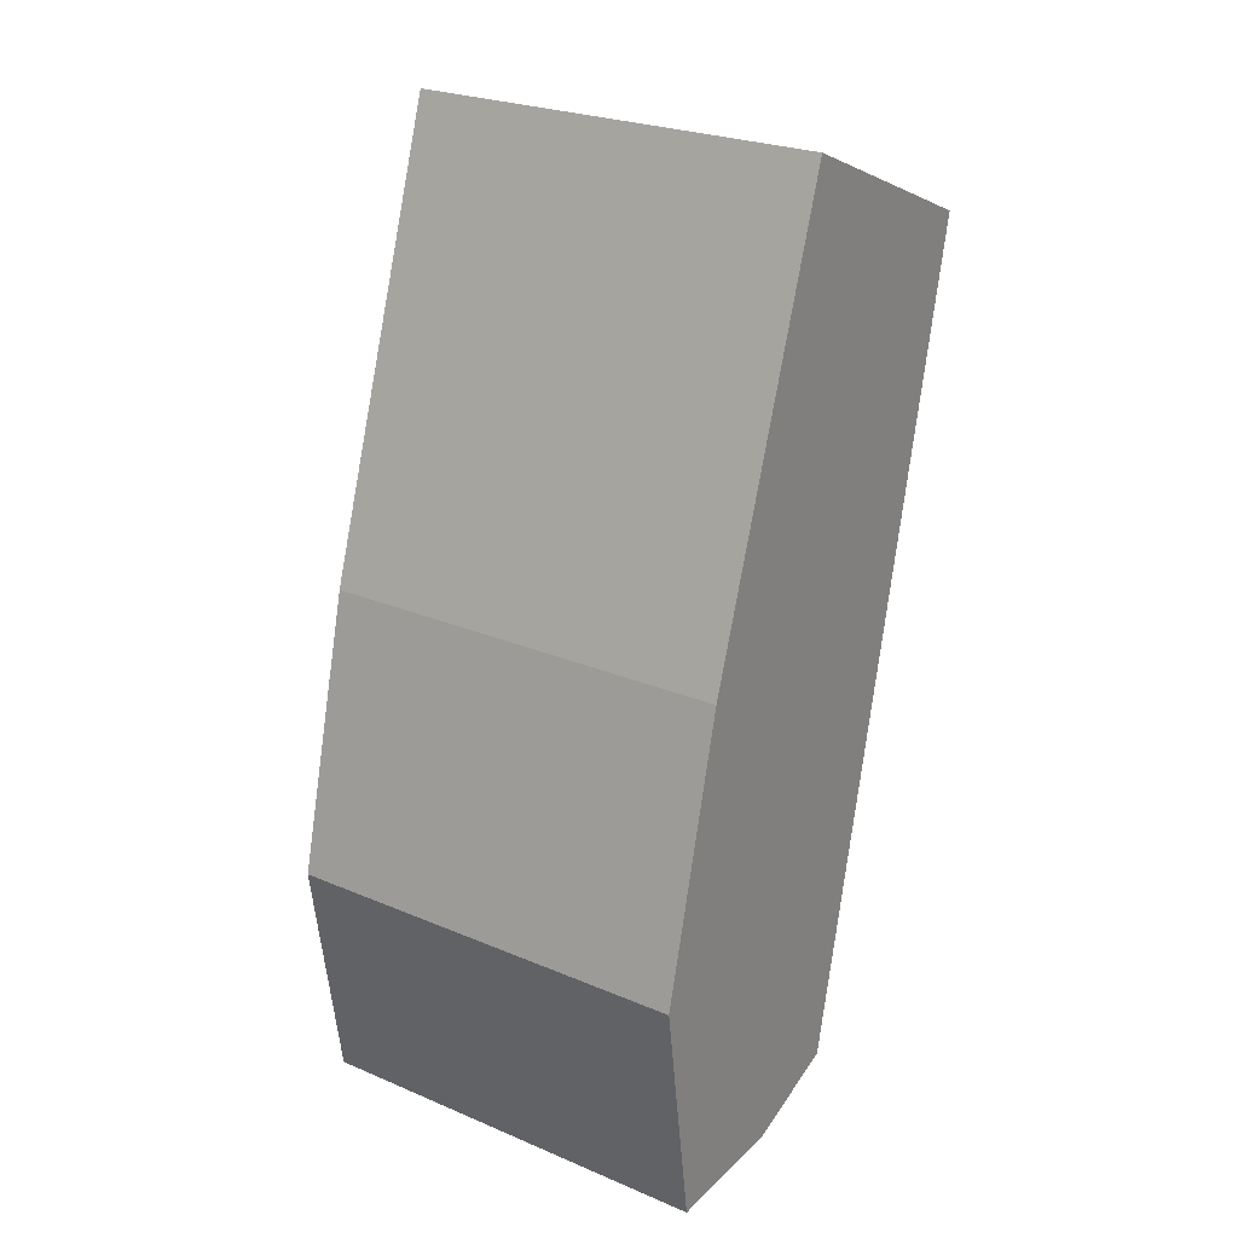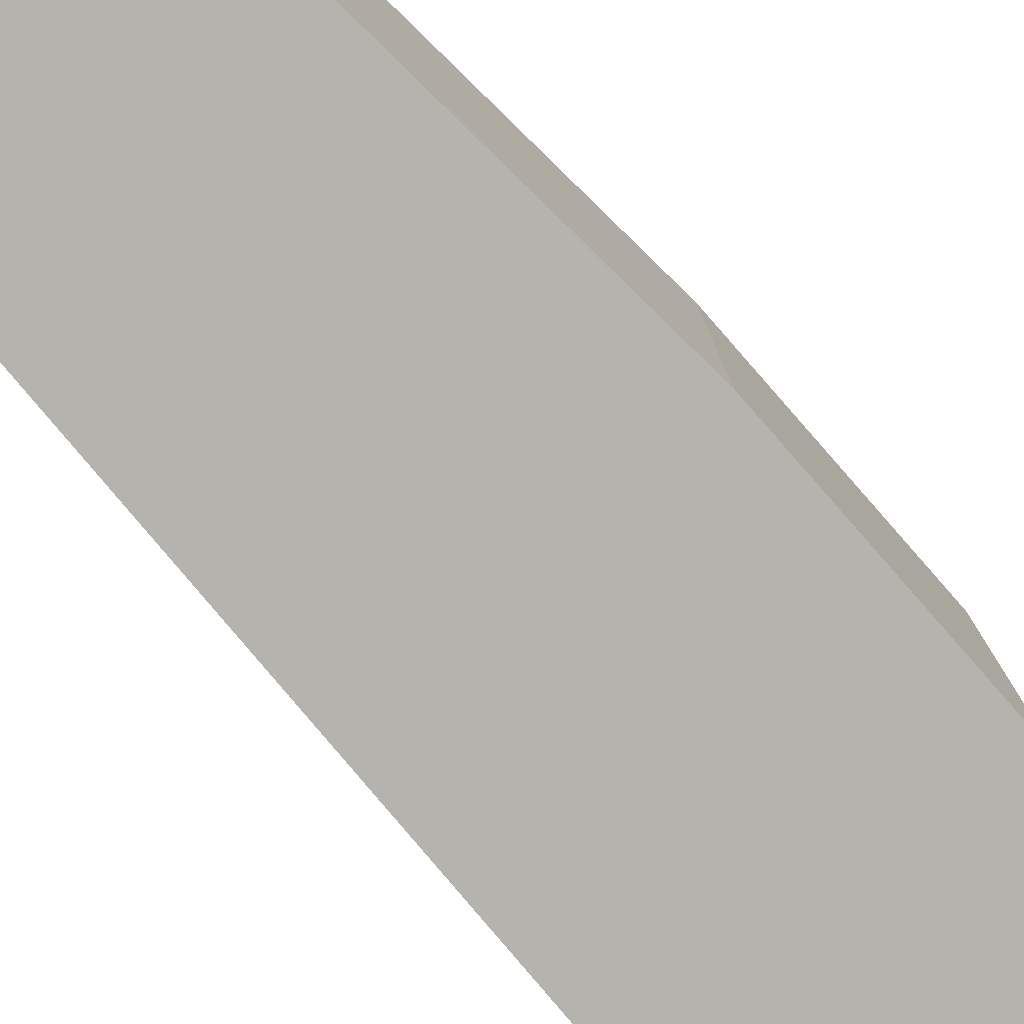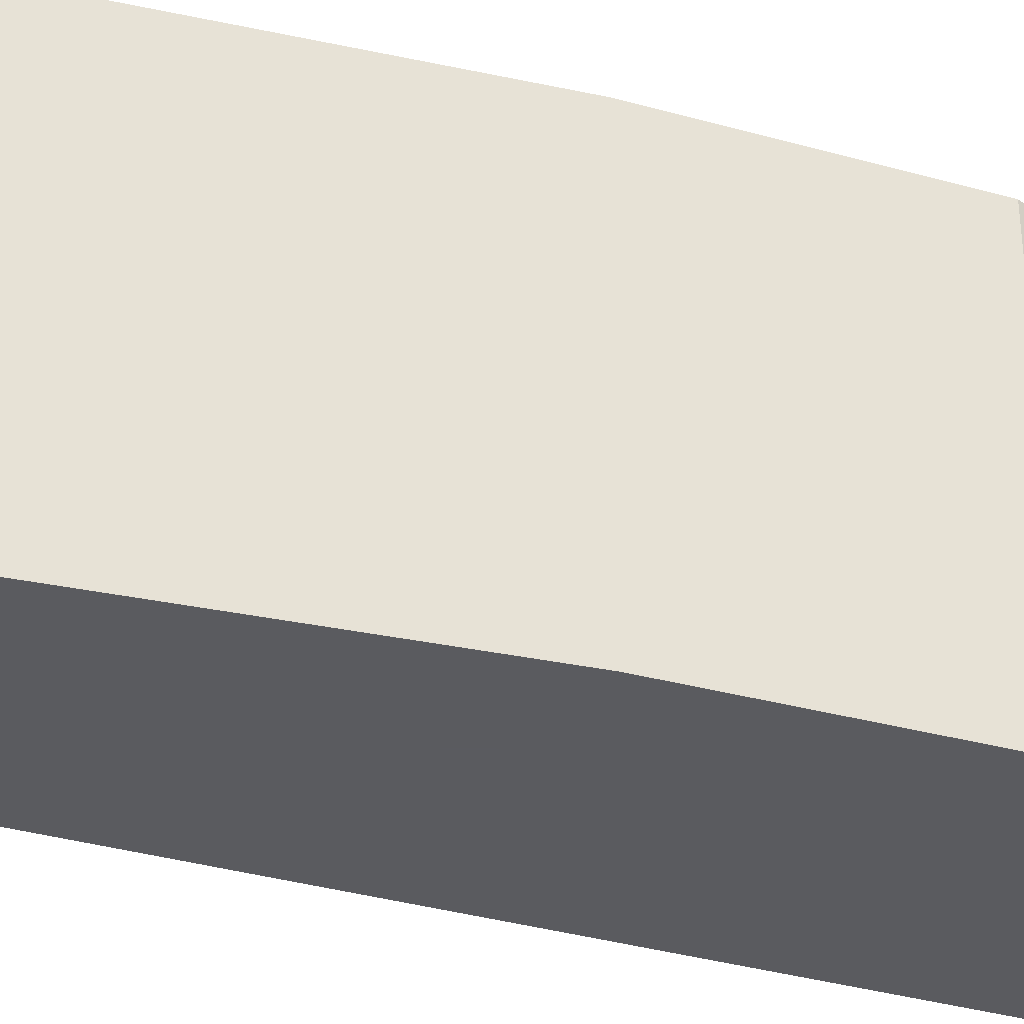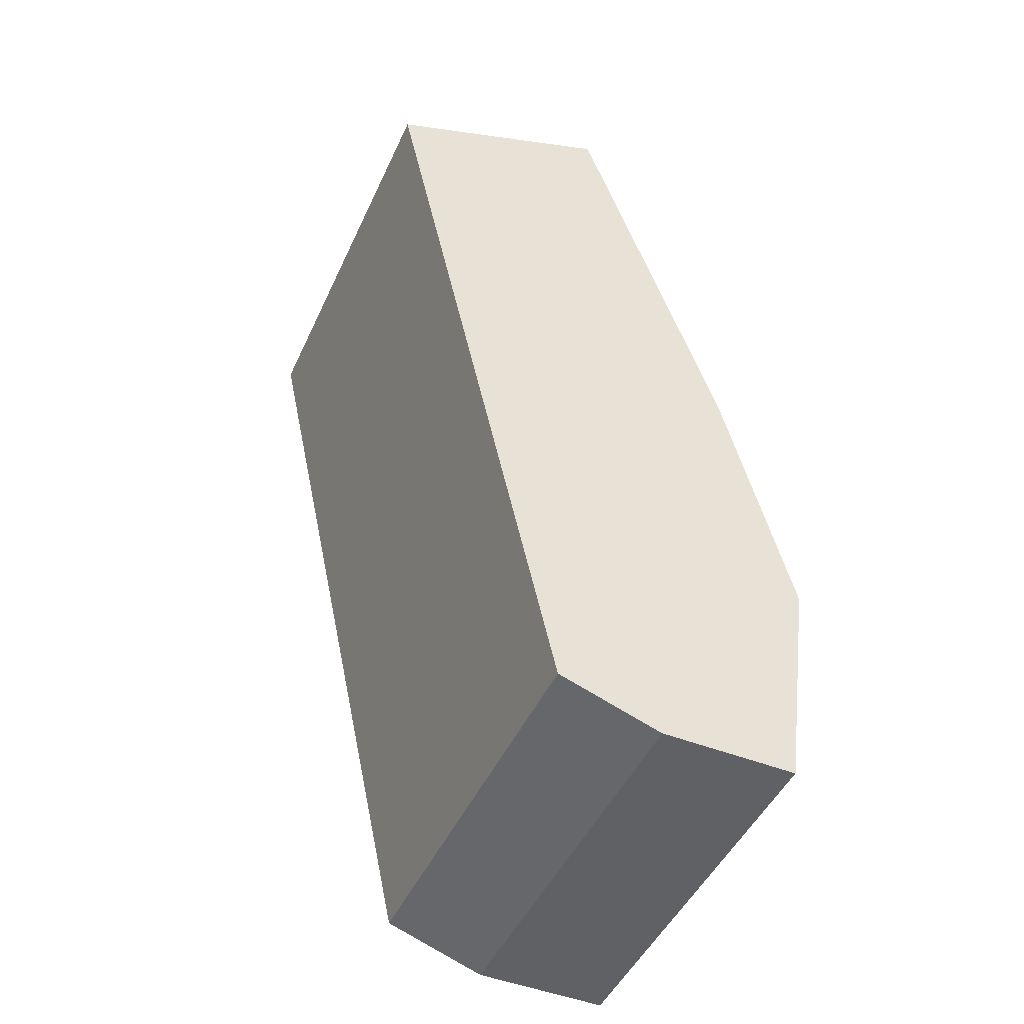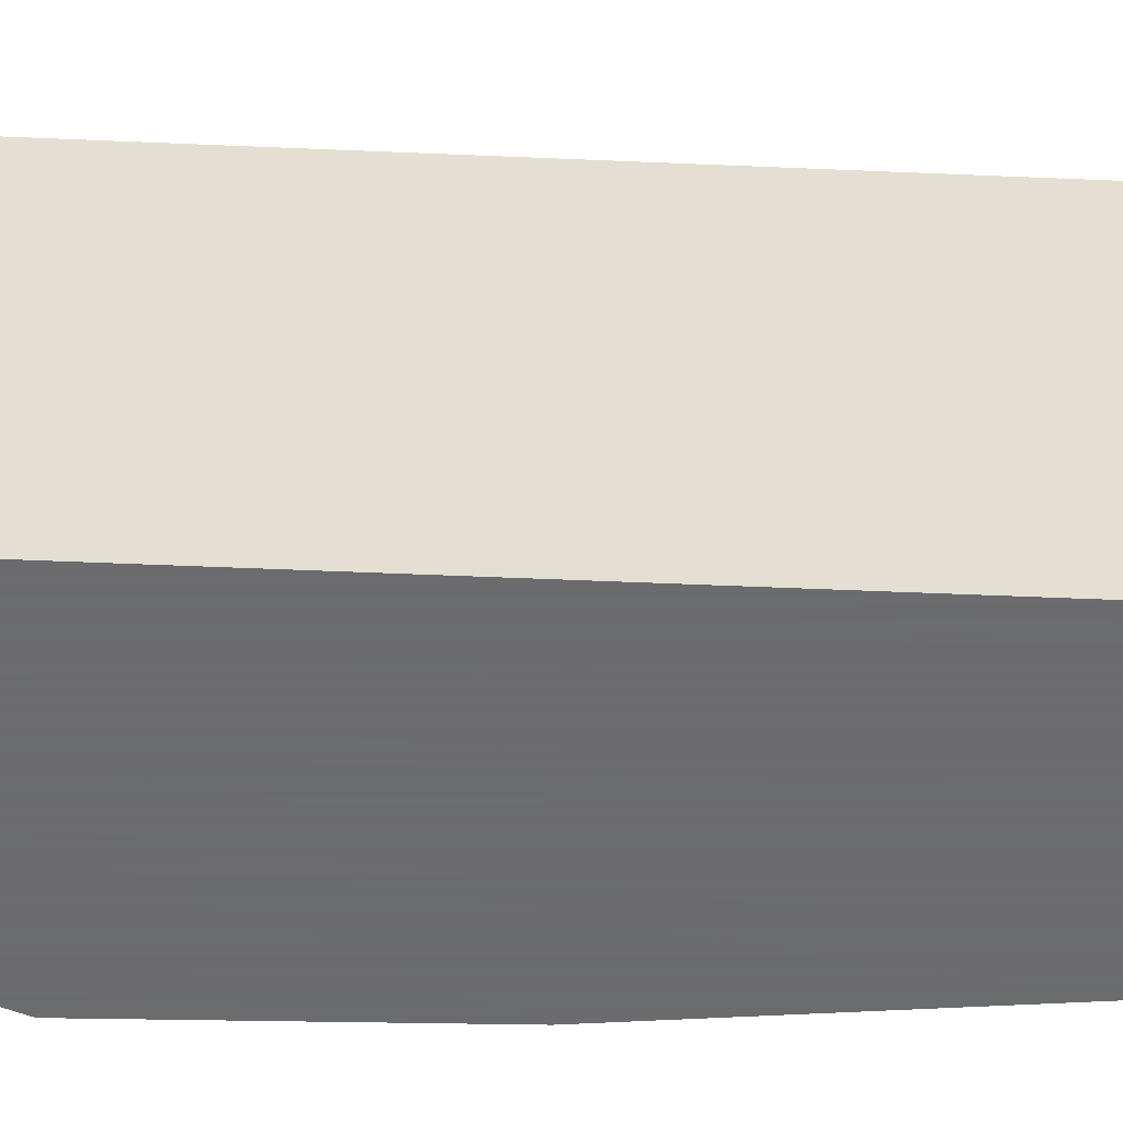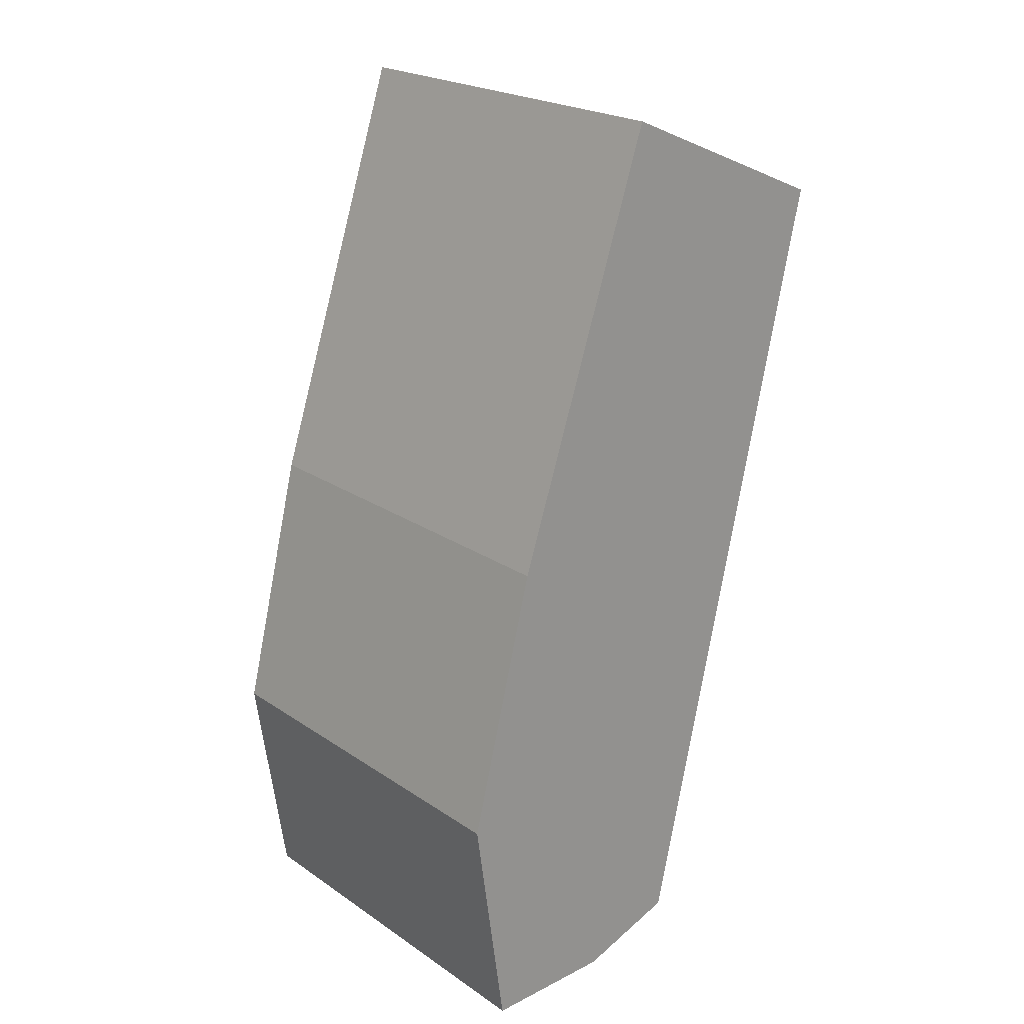
<metadata>
{"format":"obj","ext":"obj","renderer":"f3d","projection":"perspective","resolution":1024,"background":"white","views":[{"elev":25.5,"azim":-55.9,"up":"+Y"},{"elev":-79.9,"azim":-152.7,"up":"+Z"},{"elev":-33.5,"azim":-124.9,"up":"+Z"},{"elev":-47.6,"azim":156.0,"up":"+Y"},{"elev":-53.5,"azim":74.9,"up":"+Z"},{"elev":22.5,"azim":-41.0,"up":"+Y"}]}
</metadata>
<code>
v -0.00026 0.00993 -0.0043
v 0.000975 -0.009216 -0.0043
v 0.002239 0.008858 0.0043
v 0.004739 0.007785 0.0043
v 0.004739 0.007785 -0.0043
v 0.000975 -0.009216 0.0043
v -0.004739 -0.00493 0.0043
v -0.003311 0.000784 -0.0043
v -0.004739 -0.00493 -0.0043
v -0.004025 -0.00993 0.0043
v -0.003311 0.000784 0.0043
v -0.004025 -0.00993 -0.0043
v -0.000261 0.009928 0.0043
v -0.000261 0.009928 -0.0043
v -0.001168 -0.00993 0.0043
v -0.001168 -0.00993 -0.0043
v 0.002239 0.008858 -0.0043
v -0.00026 0.00993 0.0043
f 18 17 1
f 18 3 17
f 4 2 5
f 4 6 2
f 4 5 17
f 4 17 3
f 7 8 9
f 7 11 8
f 12 10 7
f 12 7 9
f 13 14 8
f 13 8 11
f 13 1 14
f 13 18 1
f 15 3 18
f 15 18 13
f 15 4 3
f 15 7 10
f 15 6 4
f 15 11 7
f 15 13 11
f 16 8 14
f 16 5 2
f 16 9 8
f 16 1 17
f 16 14 1
f 16 17 5
f 16 12 9
f 16 2 6
f 16 6 15
f 16 10 12
f 16 15 10

</code>
